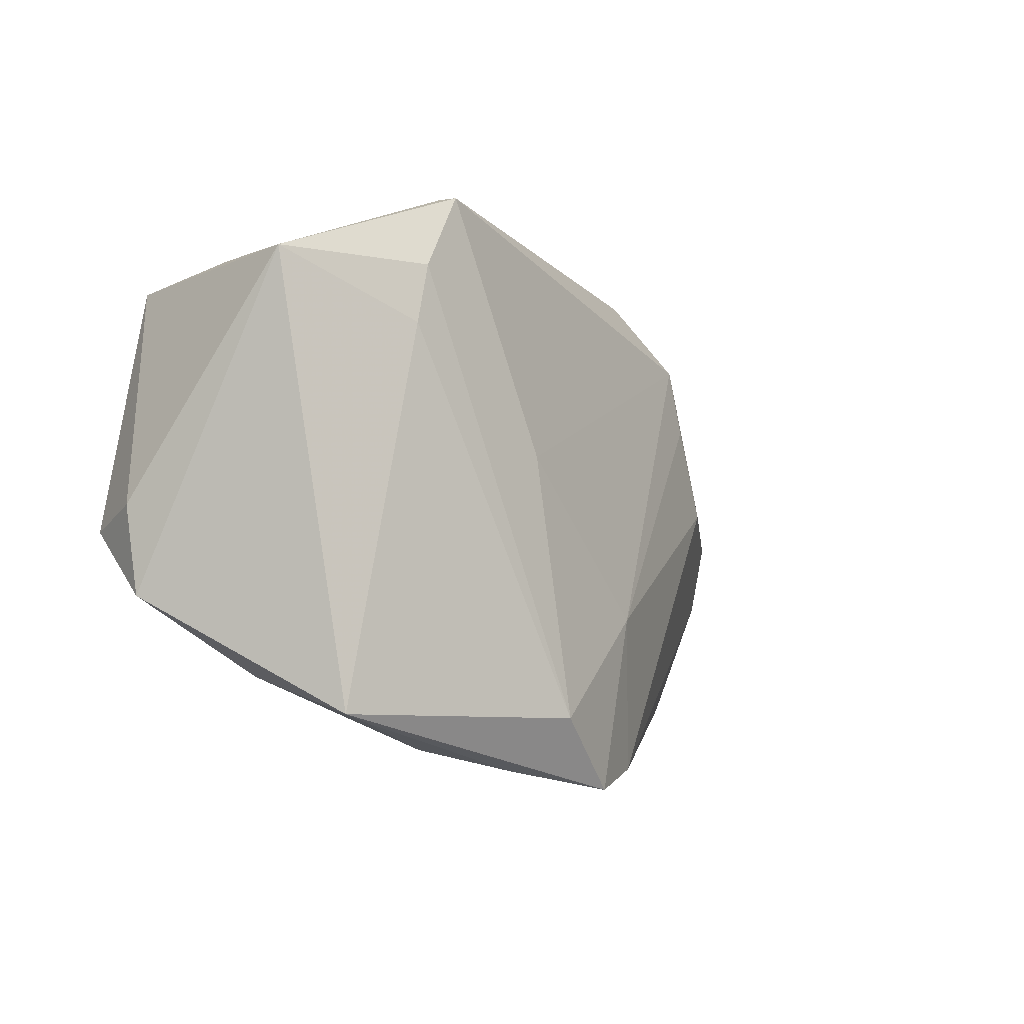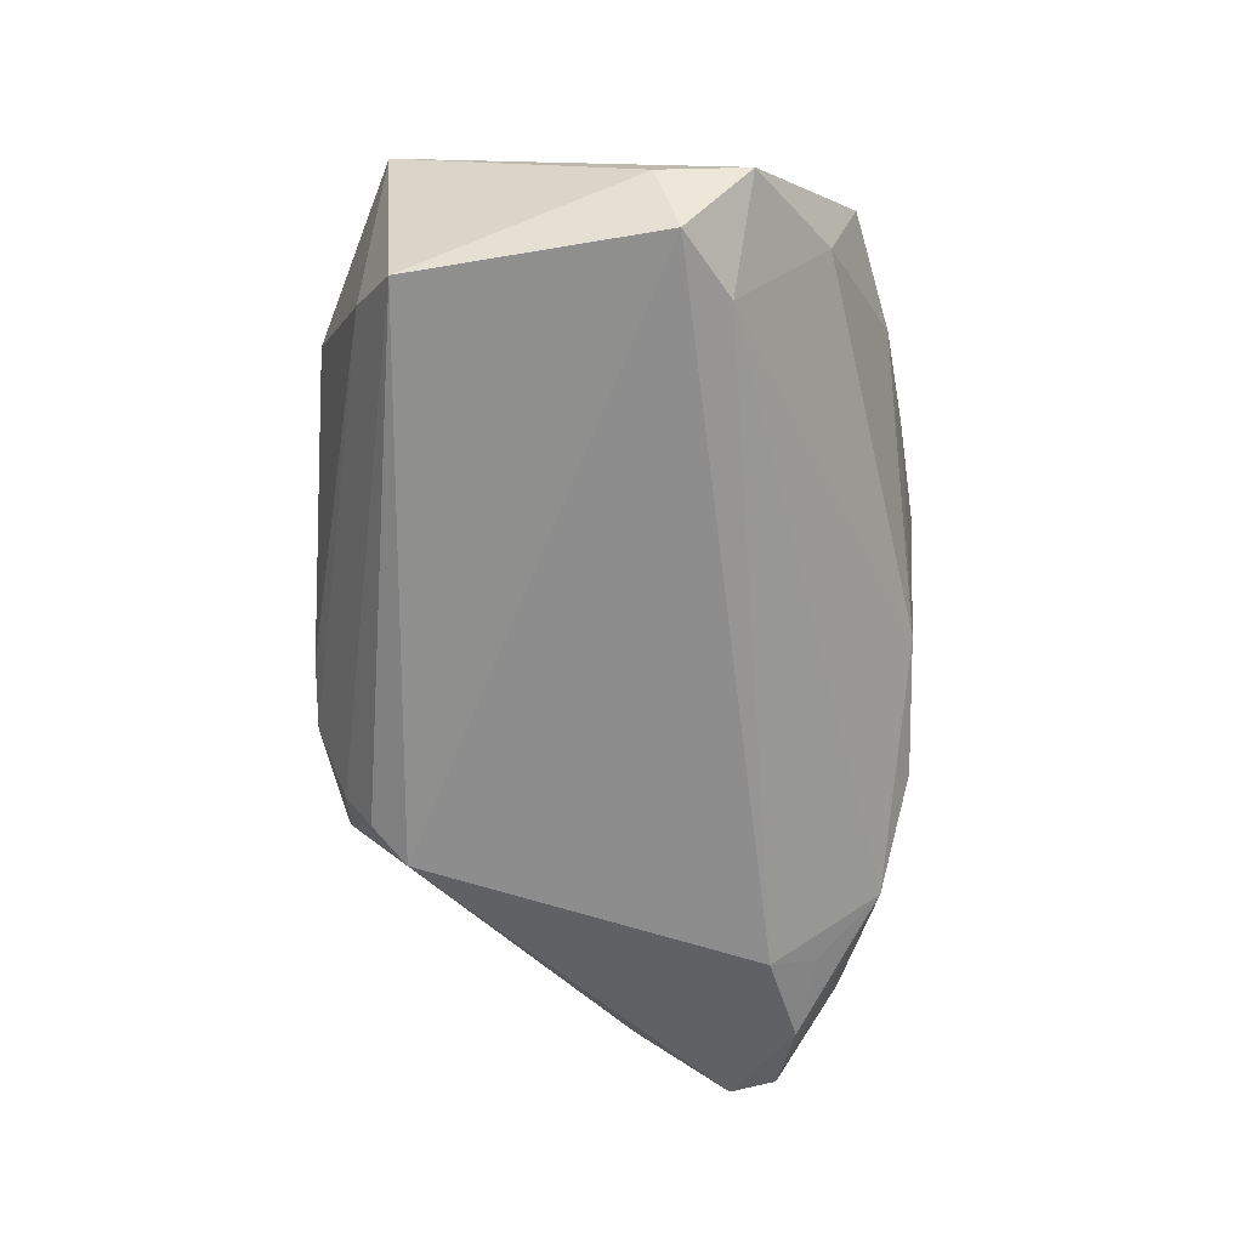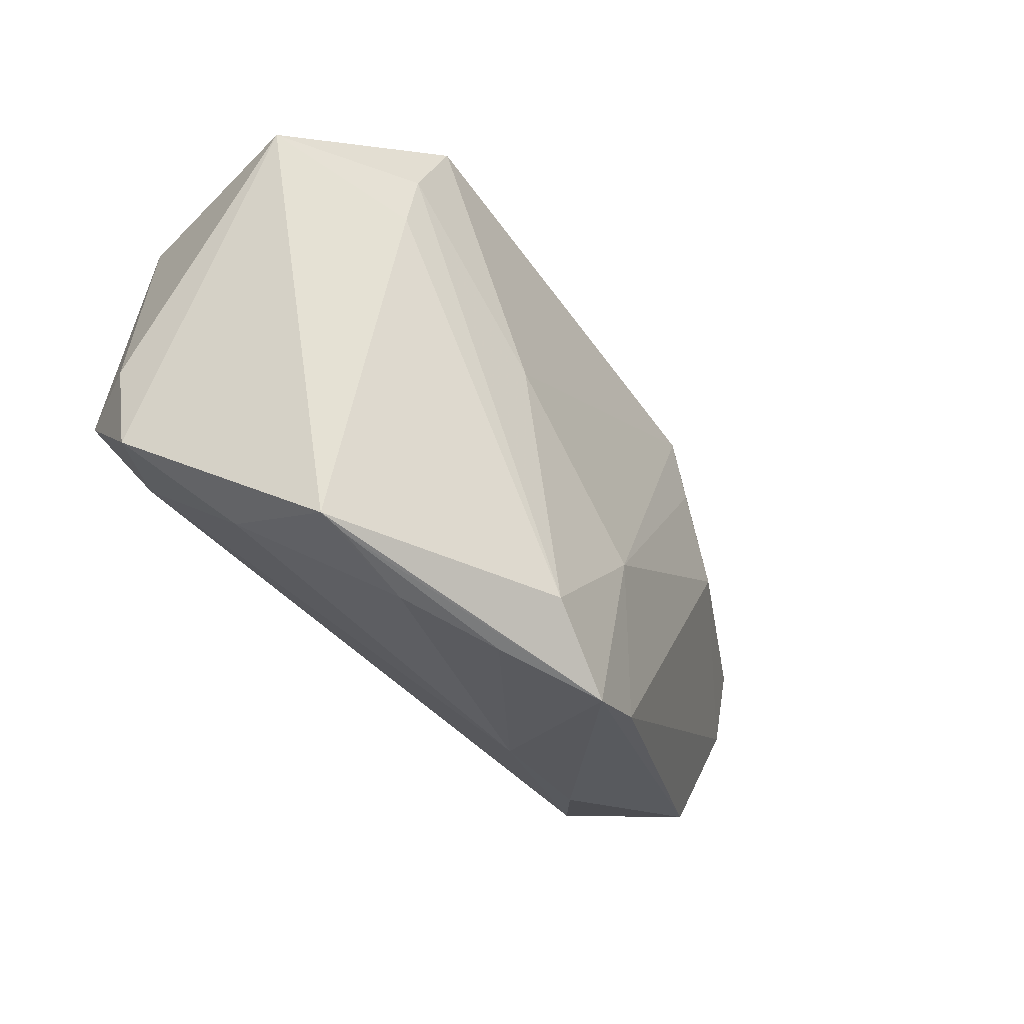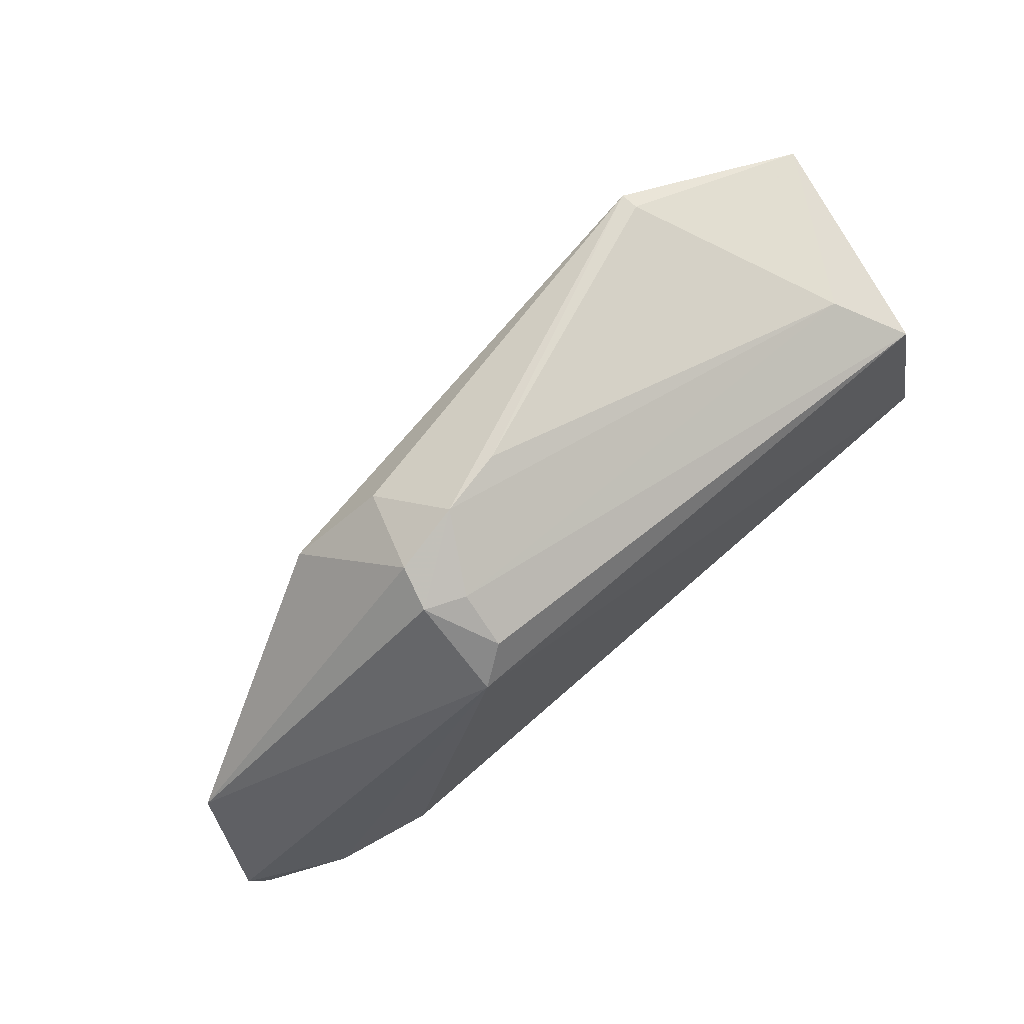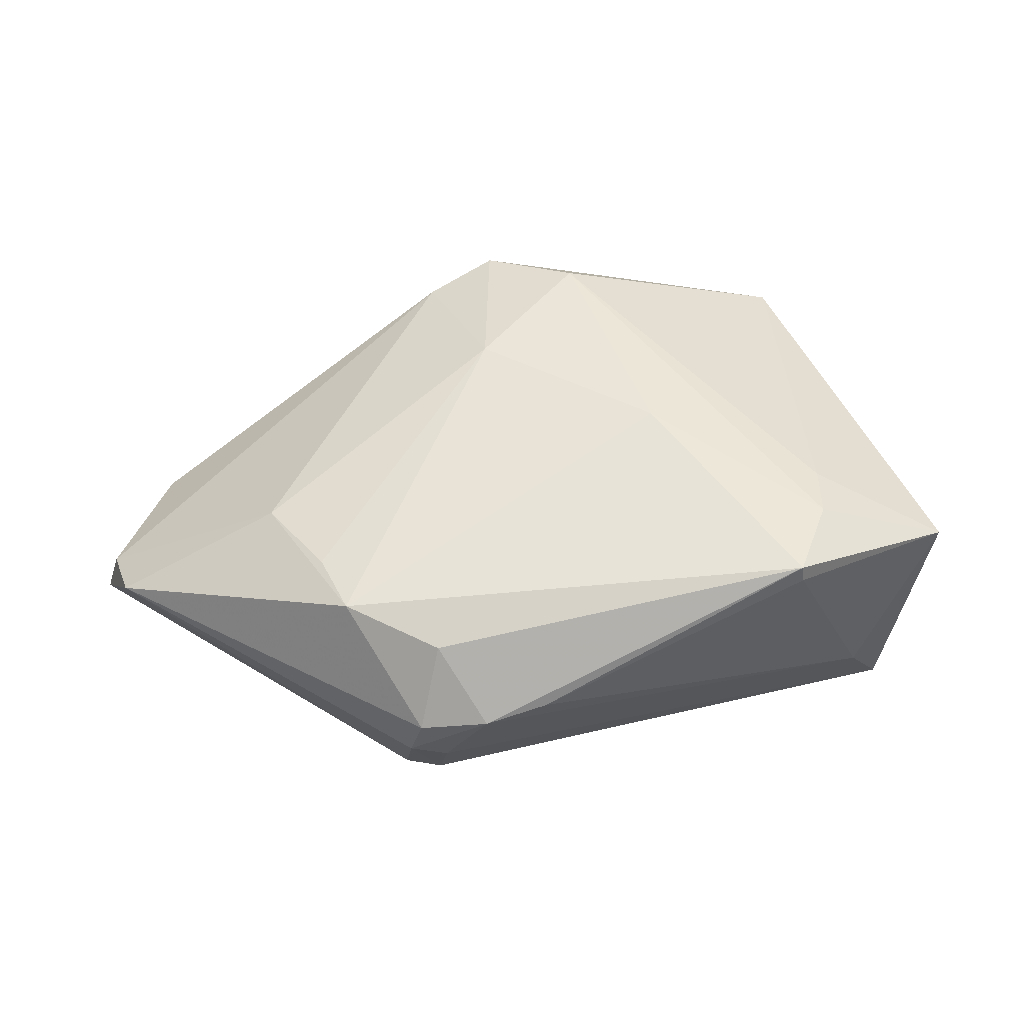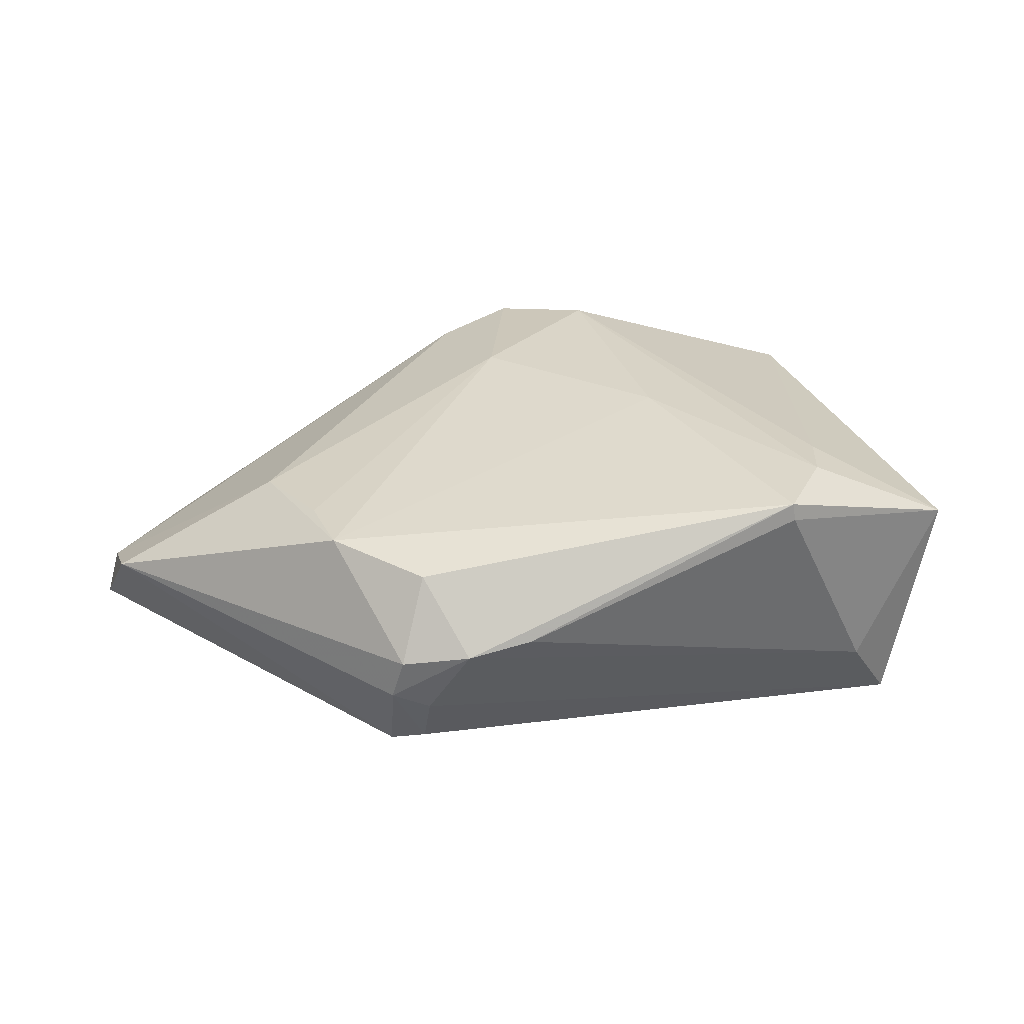
<metadata>
{"format":"obj","ext":"obj","renderer":"f3d","projection":"perspective","resolution":1024,"background":"white","views":[{"elev":-3.6,"azim":-52.8,"up":"+Y"},{"elev":-64.7,"azim":-91.7,"up":"+Z"},{"elev":-30.2,"azim":-49.7,"up":"+Y"},{"elev":71.4,"azim":140.1,"up":"+Y"},{"elev":39.9,"azim":164.8,"up":"+Z"},{"elev":22.9,"azim":168.0,"up":"+Z"}]}
</metadata>
<code>
v 0.003136 -0.03319 0.01611
v -0.01979 -0.03234 0.01481
v 0.04475 -0.0274 -0.006837
v -0.02818 0.03512 0.01306
v 0.005059 0.03514 -0.002452
v 0.0329 -0.01784 -0.02065
v -0.04586 -0.0249 0.01199
v 0.05459 -0.01224 -0.00659
v 0.02181 0.03054 -0.01049
v 0.021 0.02316 -0.02065
v -0.05603 -0.001479 -0.0123
v 0.01664 -0.03419 -0.004264
v -0.04466 -0.009878 -0.01885
v 0.03423 -0.02337 -0.01745
v -1.64e-06 -0.01436 0.01814
v -0.01573 -0.02608 0.02065
v -0.04548 -0.02099 -0.002105
v -0.0561 -0.01185 -0.01044
v -0.01799 0.005032 0.01739
v -0.04082 0.02855 -0.012
v 0.0561 -0.01473 -0.01326
v 0.01734 0.02735 -0.01835
v -0.05254 -0.00429 -0.02065
v 0.01739 0.02862 0.004594
v 0.05398 -0.02015 -0.01383
v -0.05155 0.02675 0.006795
v 0.02741 0.02054 0.007006
v -0.006116 -0.03514 0.01887
v 0.02063 0.03203 -0.005519
v -0.03224 -0.02942 0.01105
v -0.04652 0.02446 -0.01964
v 0.04432 -0.0217 -0.01776
v 0.02891 0.01229 0.007834
v -0.03447 0.02619 0.01407
v 0.03356 0.0006593 0.007705
v 0.05403 -0.003214 -0.004307
v 0.01275 0.03475 -0.004169
v -0.03641 0.0193 0.01418
v 0.0005937 -0.03363 -0.0008534
v 0.0275 -0.03071 -0.01352
v -0.02845 0.03514 0.01093
v -0.0425 -0.02597 0.01213
v 0.01716 0.03082 -0.0124
f 18 7 26
f 20 31 26
f 10 31 22
f 10 6 23
f 23 31 10
f 21 32 10
f 10 32 6
f 11 18 26
f 23 18 11
f 26 31 11
f 11 31 23
f 13 18 23
f 23 6 13
f 13 6 40
f 40 39 13
f 28 39 12
f 12 39 40
f 12 3 28
f 40 3 12
f 40 6 14
f 14 32 40
f 6 32 14
f 25 32 21
f 25 3 40
f 40 32 25
f 9 10 22
f 27 4 19
f 34 4 26
f 34 19 4
f 41 20 26
f 26 4 41
f 28 3 1
f 18 13 17
f 17 13 39
f 39 30 17
f 7 18 17
f 17 30 7
f 28 7 42
f 7 30 42
f 2 39 28
f 2 30 39
f 28 42 2
f 2 42 30
f 27 35 36
f 21 10 36
f 10 9 36
f 27 19 15
f 28 1 15
f 15 1 35
f 9 37 29
f 27 36 29
f 29 36 9
f 5 41 4
f 4 37 5
f 20 41 5
f 5 37 20
f 43 9 22
f 43 37 9
f 22 31 43
f 31 20 43
f 20 37 43
f 35 1 8
f 8 36 35
f 8 1 3
f 21 36 8
f 8 25 21
f 3 25 8
f 33 35 27
f 27 15 33
f 33 15 35
f 28 15 16
f 16 15 19
f 19 34 16
f 16 7 28
f 27 29 24
f 24 29 37
f 24 4 27
f 24 37 4
f 7 16 38
f 38 16 34
f 26 7 38
f 38 34 26

</code>
